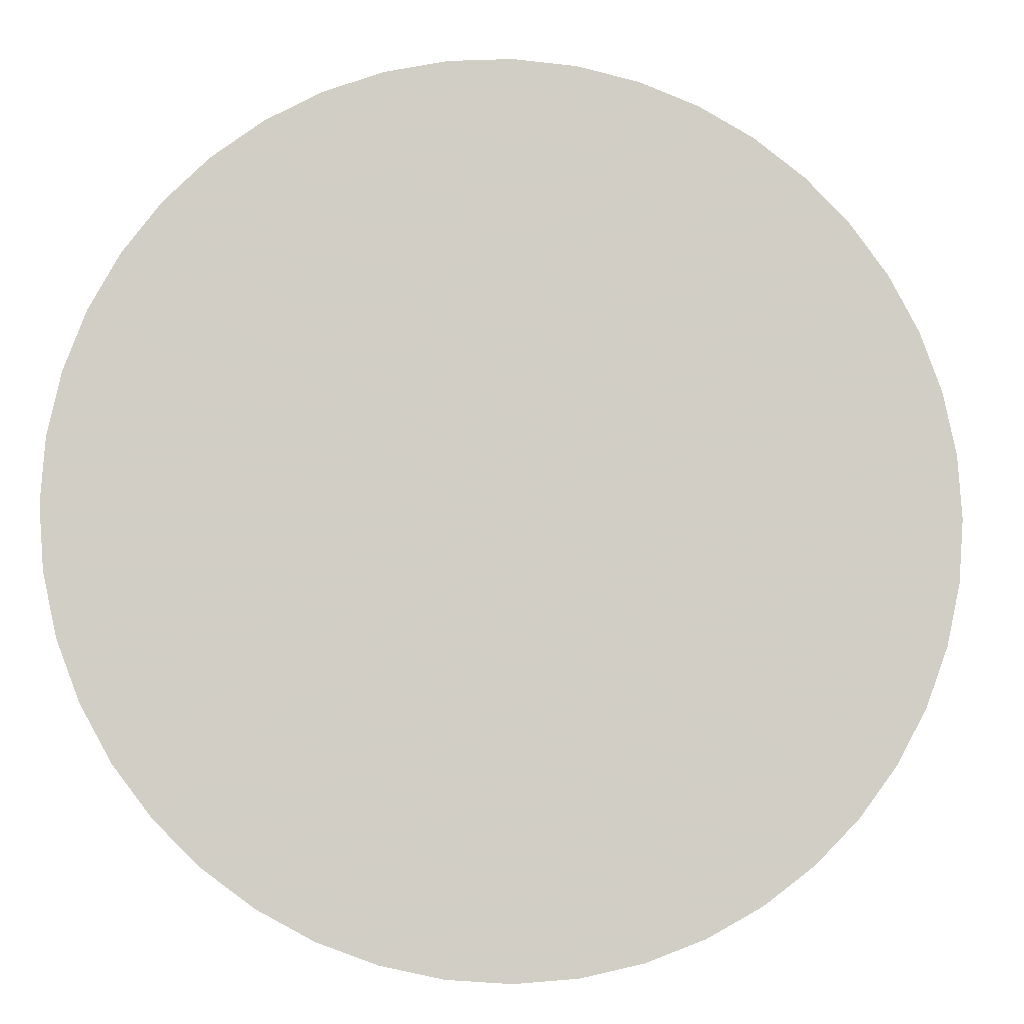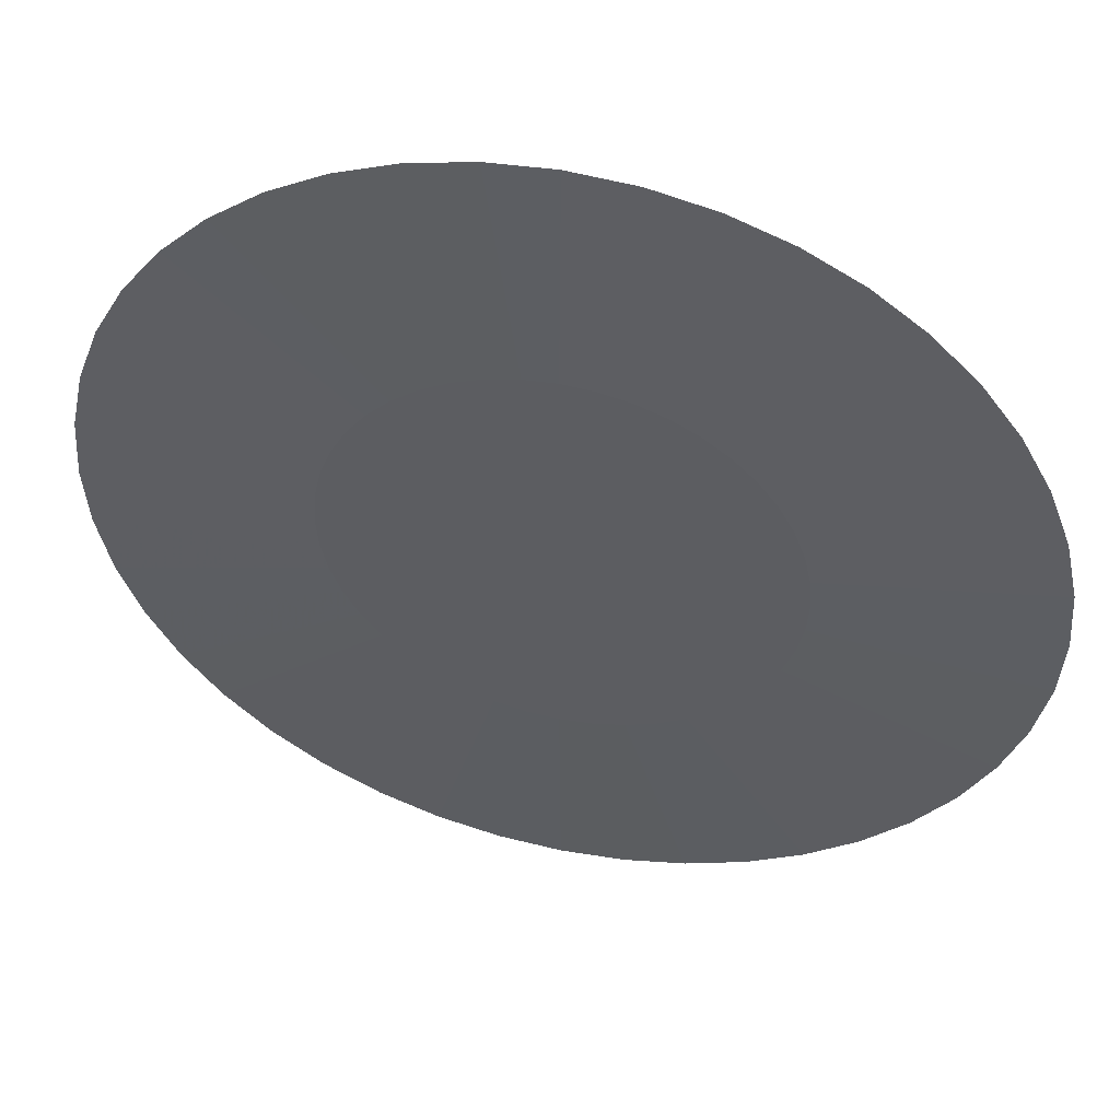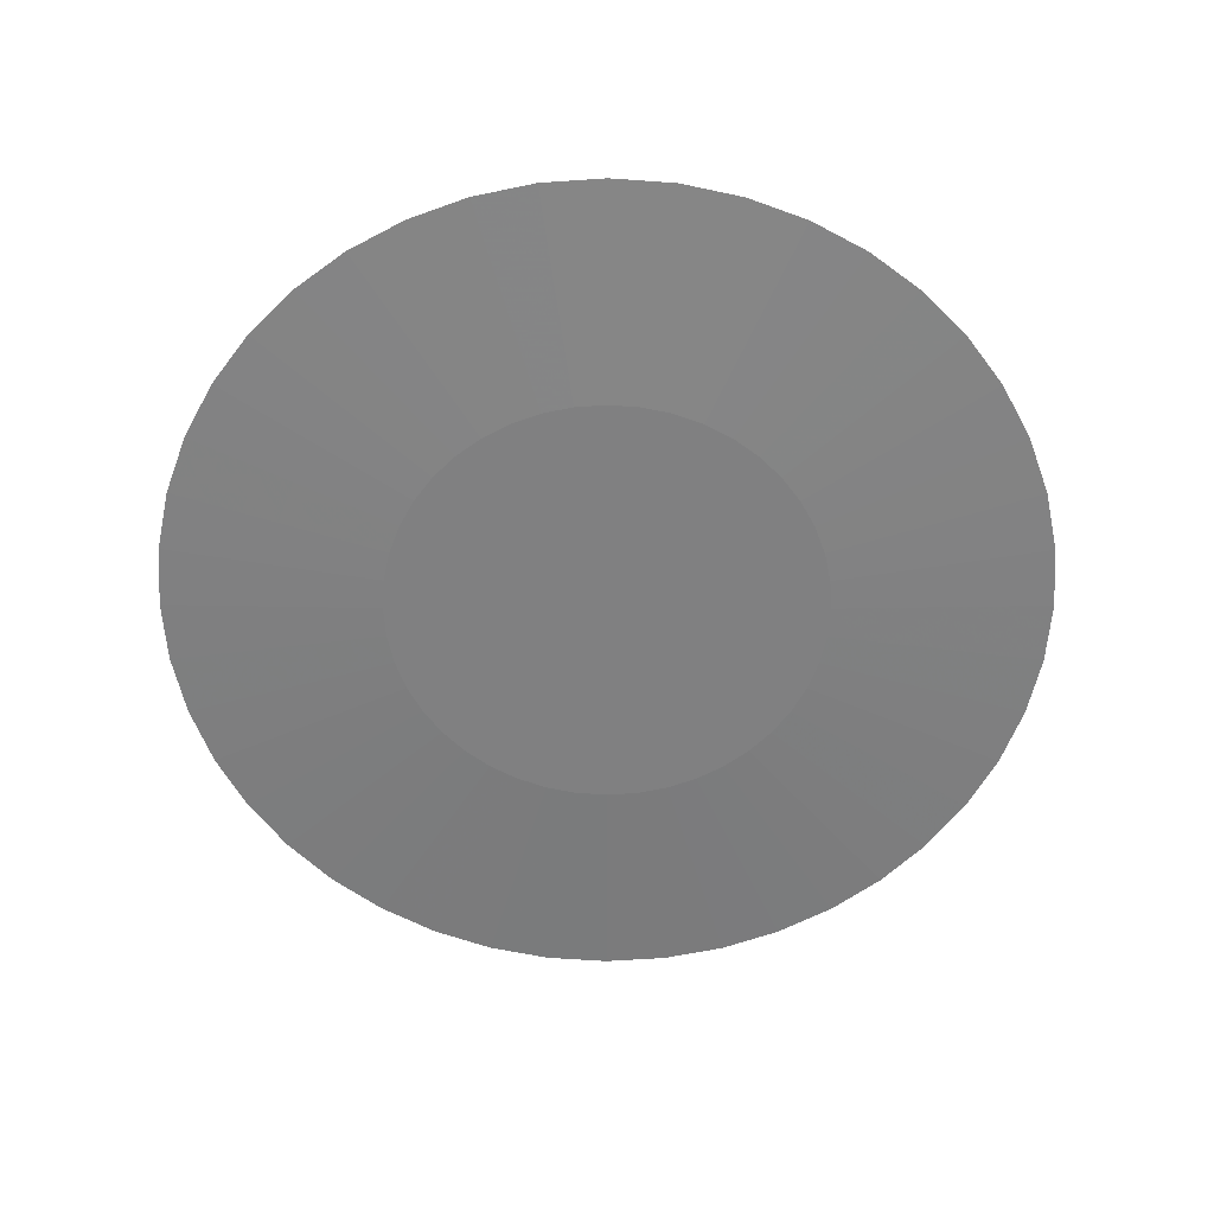
<metadata>
{"format":"obj","ext":"obj","renderer":"f3d","projection":"perspective","resolution":1024,"background":"white","views":[{"elev":-6.8,"azim":-7.8,"up":"+Y"},{"elev":49.0,"azim":-166.9,"up":"+Y"},{"elev":-60.2,"azim":-122.8,"up":"+Z"}]}
</metadata>
<code>
v 1.167e-17 -8.464e-18 0.007887
v 1.167e-17 -8.464e-18 -0.007887
v 1 -8.464e-18 0.007887
v 0.9898 0.1423 0.007887
v 0.9595 0.2817 0.007887
v 0.9096 0.4154 0.007887
v 0.8412 0.5406 0.007887
v 0.7557 0.6548 0.007887
v 0.6548 0.7557 0.007887
v 0.5406 0.8412 0.007887
v 0.4154 0.9096 0.007887
v 0.2817 0.9595 0.007887
v 0.1423 0.9898 0.007887
v 7.29e-17 1 0.007887
v -0.1423 0.9898 0.007887
v -0.2817 0.9595 0.007887
v -0.4154 0.9096 0.007887
v -0.5406 0.8412 0.007887
v -0.6548 0.7557 0.007887
v -0.7557 0.6548 0.007887
v -0.8412 0.5406 0.007887
v -0.9096 0.4154 0.007887
v -0.9595 0.2817 0.007887
v -0.9898 0.1423 0.007887
v -1 1.14e-16 0.007887
v -0.9898 -0.1423 0.007887
v -0.9595 -0.2817 0.007887
v -0.9096 -0.4154 0.007887
v -0.8412 -0.5406 0.007887
v -0.7557 -0.6548 0.007887
v -0.6548 -0.7557 0.007887
v -0.5406 -0.8412 0.007887
v -0.4154 -0.9096 0.007887
v -0.2817 -0.9595 0.007887
v -0.1423 -0.9898 0.007887
v -1.72e-16 -1 0.007887
v 0.1423 -0.9898 0.007887
v 0.2817 -0.9595 0.007887
v 0.4154 -0.9096 0.007887
v 0.5406 -0.8412 0.007887
v 0.6548 -0.7557 0.007887
v 0.7557 -0.6548 0.007887
v 0.8412 -0.5406 0.007887
v 0.9096 -0.4154 0.007887
v 0.9595 -0.2817 0.007887
v 0.9898 -0.1423 0.007887
v 0.9166 -8.464e-18 0.005258
v 0.9073 0.1305 0.005258
v 0.8795 0.2582 0.005258
v 0.8338 0.3808 0.005258
v 0.7711 0.4956 0.005258
v 0.6927 0.6003 0.005258
v 0.6003 0.6927 0.005258
v 0.4956 0.7711 0.005258
v 0.3808 0.8338 0.005258
v 0.2582 0.8795 0.005258
v 0.1305 0.9073 0.005258
v 6.78e-17 0.9166 0.005258
v -0.1305 0.9073 0.005258
v -0.2582 0.8795 0.005258
v -0.3808 0.8338 0.005258
v -0.4956 0.7711 0.005258
v -0.6003 0.6927 0.005258
v -0.6927 0.6003 0.005258
v -0.7711 0.4956 0.005258
v -0.8338 0.3808 0.005258
v -0.8795 0.2582 0.005258
v -0.9073 0.1305 0.005258
v -0.9166 1.038e-16 0.005258
v -0.9073 -0.1305 0.005258
v -0.8795 -0.2582 0.005258
v -0.8338 -0.3808 0.005258
v -0.7711 -0.4956 0.005258
v -0.6927 -0.6003 0.005258
v -0.6003 -0.6927 0.005258
v -0.4956 -0.7711 0.005258
v -0.3808 -0.8338 0.005258
v -0.2582 -0.8795 0.005258
v -0.1305 -0.9073 0.005258
v -1.567e-16 -0.9166 0.005258
v 0.1305 -0.9073 0.005258
v 0.2582 -0.8795 0.005258
v 0.3808 -0.8338 0.005258
v 0.4956 -0.7711 0.005258
v 0.6003 -0.6927 0.005258
v 0.6927 -0.6003 0.005258
v 0.7711 -0.4956 0.005258
v 0.8338 -0.3808 0.005258
v 0.8795 -0.2582 0.005258
v 0.9073 -0.1305 0.005258
v 0.8333 -8.464e-18 0.002629
v 0.8248 0.1186 0.002629
v 0.7996 0.2348 0.002629
v 0.758 0.3462 0.002629
v 0.701 0.4505 0.002629
v 0.6298 0.5457 0.002629
v 0.5457 0.6298 0.002629
v 0.4505 0.701 0.002629
v 0.3462 0.758 0.002629
v 0.2348 0.7996 0.002629
v 0.1186 0.8248 0.002629
v 6.269e-17 0.8333 0.002629
v -0.1186 0.8248 0.002629
v -0.2348 0.7996 0.002629
v -0.3462 0.758 0.002629
v -0.4505 0.701 0.002629
v -0.5457 0.6298 0.002629
v -0.6298 0.5457 0.002629
v -0.701 0.4505 0.002629
v -0.758 0.3462 0.002629
v -0.7996 0.2348 0.002629
v -0.8248 0.1186 0.002629
v -0.8333 9.359e-17 0.002629
v -0.8248 -0.1186 0.002629
v -0.7996 -0.2348 0.002629
v -0.758 -0.3462 0.002629
v -0.701 -0.4505 0.002629
v -0.6298 -0.5457 0.002629
v -0.5457 -0.6298 0.002629
v -0.4505 -0.701 0.002629
v -0.3462 -0.758 0.002629
v -0.2348 -0.7996 0.002629
v -0.1186 -0.8248 0.002629
v -1.414e-16 -0.8333 0.002629
v 0.1186 -0.8248 0.002629
v 0.2348 -0.7996 0.002629
v 0.3462 -0.758 0.002629
v 0.4505 -0.701 0.002629
v 0.5457 -0.6298 0.002629
v 0.6298 -0.5457 0.002629
v 0.701 -0.4505 0.002629
v 0.758 -0.3462 0.002629
v 0.7996 -0.2348 0.002629
v 0.8248 -0.1186 0.002629
v 0.75 -8.464e-18 6.511e-21
v 0.7423 0.1067 6.511e-21
v 0.7196 0.2113 6.511e-21
v 0.6822 0.3116 6.511e-21
v 0.6309 0.4055 6.511e-21
v 0.5668 0.4911 6.511e-21
v 0.4911 0.5668 6.511e-21
v 0.4055 0.6309 6.511e-21
v 0.3116 0.6822 6.511e-21
v 0.2113 0.7196 6.511e-21
v 0.1067 0.7423 6.511e-21
v 5.759e-17 0.75 6.511e-21
v -0.1067 0.7423 6.511e-21
v -0.2113 0.7196 6.511e-21
v -0.3116 0.6822 6.511e-21
v -0.4055 0.6309 6.511e-21
v -0.4911 0.5668 6.511e-21
v -0.5668 0.4911 6.511e-21
v -0.6309 0.4055 6.511e-21
v -0.6822 0.3116 6.511e-21
v -0.7196 0.2113 6.511e-21
v -0.7423 0.1067 6.511e-21
v -0.75 8.338e-17 6.511e-21
v -0.7423 -0.1067 6.511e-21
v -0.7196 -0.2113 6.511e-21
v -0.6822 -0.3116 6.511e-21
v -0.6309 -0.4055 6.511e-21
v -0.5668 -0.4911 6.511e-21
v -0.4911 -0.5668 6.511e-21
v -0.4055 -0.6309 6.511e-21
v -0.3116 -0.6822 6.511e-21
v -0.2113 -0.7196 6.511e-21
v -0.1067 -0.7423 6.511e-21
v -1.261e-16 -0.75 6.511e-21
v 0.1067 -0.7423 6.511e-21
v 0.2113 -0.7196 6.511e-21
v 0.3116 -0.6822 6.511e-21
v 0.4055 -0.6309 6.511e-21
v 0.4911 -0.5668 6.511e-21
v 0.5668 -0.4911 6.511e-21
v 0.6309 -0.4055 6.511e-21
v 0.6822 -0.3116 6.511e-21
v 0.7196 -0.2113 6.511e-21
v 0.7423 -0.1067 6.511e-21
v 0.6666 -8.464e-18 -0.002629
v 0.6599 0.09487 -0.002629
v 0.6396 0.1878 -0.002629
v 0.6064 0.2769 -0.002629
v 0.5608 0.3604 -0.002629
v 0.5038 0.4366 -0.002629
v 0.4366 0.5038 -0.002629
v 0.3604 0.5608 -0.002629
v 0.2769 0.6064 -0.002629
v 0.1878 0.6396 -0.002629
v 0.09487 0.6599 -0.002629
v 5.249e-17 0.6666 -0.002629
v -0.09487 0.6599 -0.002629
v -0.1878 0.6396 -0.002629
v -0.2769 0.6064 -0.002629
v -0.3604 0.5608 -0.002629
v -0.4366 0.5038 -0.002629
v -0.5038 0.4366 -0.002629
v -0.5608 0.3604 -0.002629
v -0.6064 0.2769 -0.002629
v -0.6396 0.1878 -0.002629
v -0.6599 0.09487 -0.002629
v -0.6666 7.318e-17 -0.002629
v -0.6599 -0.09487 -0.002629
v -0.6396 -0.1878 -0.002629
v -0.6064 -0.2769 -0.002629
v -0.5608 -0.3604 -0.002629
v -0.5038 -0.4366 -0.002629
v -0.4366 -0.5038 -0.002629
v -0.3604 -0.5608 -0.002629
v -0.2769 -0.6064 -0.002629
v -0.1878 -0.6396 -0.002629
v -0.09487 -0.6599 -0.002629
v -1.108e-16 -0.6666 -0.002629
v 0.09487 -0.6599 -0.002629
v 0.1878 -0.6396 -0.002629
v 0.2769 -0.6064 -0.002629
v 0.3604 -0.5608 -0.002629
v 0.4366 -0.5038 -0.002629
v 0.5038 -0.4366 -0.002629
v 0.5608 -0.3604 -0.002629
v 0.6064 -0.2769 -0.002629
v 0.6396 -0.1878 -0.002629
v 0.6599 -0.09487 -0.002629
v 0.5833 -8.464e-18 -0.005258
v 0.5774 0.08301 -0.005258
v 0.5597 0.1643 -0.005258
v 0.5306 0.2423 -0.005258
v 0.4907 0.3154 -0.005258
v 0.4408 0.382 -0.005258
v 0.382 0.4408 -0.005258
v 0.3154 0.4907 -0.005258
v 0.2423 0.5306 -0.005258
v 0.1643 0.5597 -0.005258
v 0.08301 0.5774 -0.005258
v 4.739e-17 0.5833 -0.005258
v -0.08301 0.5774 -0.005258
v -0.1643 0.5597 -0.005258
v -0.2423 0.5306 -0.005258
v -0.3154 0.4907 -0.005258
v -0.382 0.4408 -0.005258
v -0.4408 0.382 -0.005258
v -0.4907 0.3154 -0.005258
v -0.5306 0.2423 -0.005258
v -0.5597 0.1643 -0.005258
v -0.5774 0.08301 -0.005258
v -0.5833 6.297e-17 -0.005258
v -0.5774 -0.08301 -0.005258
v -0.5597 -0.1643 -0.005258
v -0.5306 -0.2423 -0.005258
v -0.4907 -0.3154 -0.005258
v -0.4408 -0.382 -0.005258
v -0.382 -0.4408 -0.005258
v -0.3154 -0.4907 -0.005258
v -0.2423 -0.5306 -0.005258
v -0.1643 -0.5597 -0.005258
v -0.08301 -0.5774 -0.005258
v -9.549e-17 -0.5833 -0.005258
v 0.08301 -0.5774 -0.005258
v 0.1643 -0.5597 -0.005258
v 0.2423 -0.5306 -0.005258
v 0.3154 -0.4907 -0.005258
v 0.382 -0.4408 -0.005258
v 0.4408 -0.382 -0.005258
v 0.4907 -0.3154 -0.005258
v 0.5306 -0.2423 -0.005258
v 0.5597 -0.1643 -0.005258
v 0.5774 -0.08301 -0.005258
v 0.5 -8.464e-18 -0.007887
v 0.4949 0.07116 -0.007887
v 0.4797 0.1409 -0.007887
v 0.4548 0.2077 -0.007887
v 0.4206 0.2703 -0.007887
v 0.3779 0.3274 -0.007887
v 0.3274 0.3779 -0.007887
v 0.2703 0.4206 -0.007887
v 0.2077 0.4548 -0.007887
v 0.1409 0.4797 -0.007887
v 0.07116 0.4949 -0.007887
v 4.228e-17 0.5 -0.007887
v -0.07116 0.4949 -0.007887
v -0.1409 0.4797 -0.007887
v -0.2077 0.4548 -0.007887
v -0.2703 0.4206 -0.007887
v -0.3274 0.3779 -0.007887
v -0.3779 0.3274 -0.007887
v -0.4206 0.2703 -0.007887
v -0.4548 0.2077 -0.007887
v -0.4797 0.1409 -0.007887
v -0.4949 0.07116 -0.007887
v -0.5 5.277e-17 -0.007887
v -0.4949 -0.07116 -0.007887
v -0.4797 -0.1409 -0.007887
v -0.4548 -0.2077 -0.007887
v -0.4206 -0.2703 -0.007887
v -0.3779 -0.3274 -0.007887
v -0.3274 -0.3779 -0.007887
v -0.2703 -0.4206 -0.007887
v -0.2077 -0.4548 -0.007887
v -0.1409 -0.4797 -0.007887
v -0.07116 -0.4949 -0.007887
v -8.018e-17 -0.5 -0.007887
v 0.07116 -0.4949 -0.007887
v 0.1409 -0.4797 -0.007887
v 0.2077 -0.4548 -0.007887
v 0.2703 -0.4206 -0.007887
v 0.3274 -0.3779 -0.007887
v 0.3779 -0.3274 -0.007887
v 0.4206 -0.2703 -0.007887
v 0.4548 -0.2077 -0.007887
v 0.4797 -0.1409 -0.007887
v 0.4949 -0.07116 -0.007887
f 1 3 4
f 2 268 267
f 1 4 5
f 2 269 268
f 1 5 6
f 2 270 269
f 1 6 7
f 2 271 270
f 1 7 8
f 2 272 271
f 1 8 9
f 2 273 272
f 1 9 10
f 2 274 273
f 1 10 11
f 2 275 274
f 1 11 12
f 2 276 275
f 1 12 13
f 2 277 276
f 1 13 14
f 2 278 277
f 1 14 15
f 2 279 278
f 1 15 16
f 2 280 279
f 1 16 17
f 2 281 280
f 1 17 18
f 2 282 281
f 1 18 19
f 2 283 282
f 1 19 20
f 2 284 283
f 1 20 21
f 2 285 284
f 1 21 22
f 2 286 285
f 1 22 23
f 2 287 286
f 1 23 24
f 2 288 287
f 1 24 25
f 2 289 288
f 1 25 26
f 2 290 289
f 1 26 27
f 2 291 290
f 1 27 28
f 2 292 291
f 1 28 29
f 2 293 292
f 1 29 30
f 2 294 293
f 1 30 31
f 2 295 294
f 1 31 32
f 2 296 295
f 1 32 33
f 2 297 296
f 1 33 34
f 2 298 297
f 1 34 35
f 2 299 298
f 1 35 36
f 2 300 299
f 1 36 37
f 2 301 300
f 1 37 38
f 2 302 301
f 1 38 39
f 2 303 302
f 1 39 40
f 2 304 303
f 1 40 41
f 2 305 304
f 1 41 42
f 2 306 305
f 1 42 43
f 2 307 306
f 1 43 44
f 2 308 307
f 1 44 45
f 2 309 308
f 1 45 46
f 2 310 309
f 1 46 3
f 2 267 310
f 47 4 3
f 47 48 4
f 48 5 4
f 48 49 5
f 49 6 5
f 49 50 6
f 50 7 6
f 50 51 7
f 51 8 7
f 51 52 8
f 52 9 8
f 52 53 9
f 53 10 9
f 53 54 10
f 54 11 10
f 54 55 11
f 55 12 11
f 55 56 12
f 56 13 12
f 56 57 13
f 57 14 13
f 57 58 14
f 58 15 14
f 58 59 15
f 59 16 15
f 59 60 16
f 60 17 16
f 60 61 17
f 61 18 17
f 61 62 18
f 62 19 18
f 62 63 19
f 63 20 19
f 63 64 20
f 64 21 20
f 64 65 21
f 65 22 21
f 65 66 22
f 66 23 22
f 66 67 23
f 67 24 23
f 67 68 24
f 68 25 24
f 68 69 25
f 69 26 25
f 69 70 26
f 70 27 26
f 70 71 27
f 71 28 27
f 71 72 28
f 72 29 28
f 72 73 29
f 73 30 29
f 73 74 30
f 74 31 30
f 74 75 31
f 75 32 31
f 75 76 32
f 76 33 32
f 76 77 33
f 77 34 33
f 77 78 34
f 78 35 34
f 78 79 35
f 79 36 35
f 79 80 36
f 80 37 36
f 80 81 37
f 81 38 37
f 81 82 38
f 82 39 38
f 82 83 39
f 83 40 39
f 83 84 40
f 84 41 40
f 84 85 41
f 85 42 41
f 85 86 42
f 86 43 42
f 86 87 43
f 87 44 43
f 87 88 44
f 88 45 44
f 88 89 45
f 89 46 45
f 89 90 46
f 90 3 46
f 90 47 3
f 91 48 47
f 91 92 48
f 92 49 48
f 92 93 49
f 93 50 49
f 93 94 50
f 94 51 50
f 94 95 51
f 95 52 51
f 95 96 52
f 96 53 52
f 96 97 53
f 97 54 53
f 97 98 54
f 98 55 54
f 98 99 55
f 99 56 55
f 99 100 56
f 100 57 56
f 100 101 57
f 101 58 57
f 101 102 58
f 102 59 58
f 102 103 59
f 103 60 59
f 103 104 60
f 104 61 60
f 104 105 61
f 105 62 61
f 105 106 62
f 106 63 62
f 106 107 63
f 107 64 63
f 107 108 64
f 108 65 64
f 108 109 65
f 109 66 65
f 109 110 66
f 110 67 66
f 110 111 67
f 111 68 67
f 111 112 68
f 112 69 68
f 112 113 69
f 113 70 69
f 113 114 70
f 114 71 70
f 114 115 71
f 115 72 71
f 115 116 72
f 116 73 72
f 116 117 73
f 117 74 73
f 117 118 74
f 118 75 74
f 118 119 75
f 119 76 75
f 119 120 76
f 120 77 76
f 120 121 77
f 121 78 77
f 121 122 78
f 122 79 78
f 122 123 79
f 123 80 79
f 123 124 80
f 124 81 80
f 124 125 81
f 125 82 81
f 125 126 82
f 126 83 82
f 126 127 83
f 127 84 83
f 127 128 84
f 128 85 84
f 128 129 85
f 129 86 85
f 129 130 86
f 130 87 86
f 130 131 87
f 131 88 87
f 131 132 88
f 132 89 88
f 132 133 89
f 133 90 89
f 133 134 90
f 134 47 90
f 134 91 47
f 135 92 91
f 135 136 92
f 136 93 92
f 136 137 93
f 137 94 93
f 137 138 94
f 138 95 94
f 138 139 95
f 139 96 95
f 139 140 96
f 140 97 96
f 140 141 97
f 141 98 97
f 141 142 98
f 142 99 98
f 142 143 99
f 143 100 99
f 143 144 100
f 144 101 100
f 144 145 101
f 145 102 101
f 145 146 102
f 146 103 102
f 146 147 103
f 147 104 103
f 147 148 104
f 148 105 104
f 148 149 105
f 149 106 105
f 149 150 106
f 150 107 106
f 150 151 107
f 151 108 107
f 151 152 108
f 152 109 108
f 152 153 109
f 153 110 109
f 153 154 110
f 154 111 110
f 154 155 111
f 155 112 111
f 155 156 112
f 156 113 112
f 156 157 113
f 157 114 113
f 157 158 114
f 158 115 114
f 158 159 115
f 159 116 115
f 159 160 116
f 160 117 116
f 160 161 117
f 161 118 117
f 161 162 118
f 162 119 118
f 162 163 119
f 163 120 119
f 163 164 120
f 164 121 120
f 164 165 121
f 165 122 121
f 165 166 122
f 166 123 122
f 166 167 123
f 167 124 123
f 167 168 124
f 168 125 124
f 168 169 125
f 169 126 125
f 169 170 126
f 170 127 126
f 170 171 127
f 171 128 127
f 171 172 128
f 172 129 128
f 172 173 129
f 173 130 129
f 173 174 130
f 174 131 130
f 174 175 131
f 175 132 131
f 175 176 132
f 176 133 132
f 176 177 133
f 177 134 133
f 177 178 134
f 178 91 134
f 178 135 91
f 179 136 135
f 179 180 136
f 180 137 136
f 180 181 137
f 181 138 137
f 181 182 138
f 182 139 138
f 182 183 139
f 183 140 139
f 183 184 140
f 184 141 140
f 184 185 141
f 185 142 141
f 185 186 142
f 186 143 142
f 186 187 143
f 187 144 143
f 187 188 144
f 188 145 144
f 188 189 145
f 189 146 145
f 189 190 146
f 190 147 146
f 190 191 147
f 191 148 147
f 191 192 148
f 192 149 148
f 192 193 149
f 193 150 149
f 193 194 150
f 194 151 150
f 194 195 151
f 195 152 151
f 195 196 152
f 196 153 152
f 196 197 153
f 197 154 153
f 197 198 154
f 198 155 154
f 198 199 155
f 199 156 155
f 199 200 156
f 200 157 156
f 200 201 157
f 201 158 157
f 201 202 158
f 202 159 158
f 202 203 159
f 203 160 159
f 203 204 160
f 204 161 160
f 204 205 161
f 205 162 161
f 205 206 162
f 206 163 162
f 206 207 163
f 207 164 163
f 207 208 164
f 208 165 164
f 208 209 165
f 209 166 165
f 209 210 166
f 210 167 166
f 210 211 167
f 211 168 167
f 211 212 168
f 212 169 168
f 212 213 169
f 213 170 169
f 213 214 170
f 214 171 170
f 214 215 171
f 215 172 171
f 215 216 172
f 216 173 172
f 216 217 173
f 217 174 173
f 217 218 174
f 218 175 174
f 218 219 175
f 219 176 175
f 219 220 176
f 220 177 176
f 220 221 177
f 221 178 177
f 221 222 178
f 222 135 178
f 222 179 135
f 223 180 179
f 223 224 180
f 224 181 180
f 224 225 181
f 225 182 181
f 225 226 182
f 226 183 182
f 226 227 183
f 227 184 183
f 227 228 184
f 228 185 184
f 228 229 185
f 229 186 185
f 229 230 186
f 230 187 186
f 230 231 187
f 231 188 187
f 231 232 188
f 232 189 188
f 232 233 189
f 233 190 189
f 233 234 190
f 234 191 190
f 234 235 191
f 235 192 191
f 235 236 192
f 236 193 192
f 236 237 193
f 237 194 193
f 237 238 194
f 238 195 194
f 238 239 195
f 239 196 195
f 239 240 196
f 240 197 196
f 240 241 197
f 241 198 197
f 241 242 198
f 242 199 198
f 242 243 199
f 243 200 199
f 243 244 200
f 244 201 200
f 244 245 201
f 245 202 201
f 245 246 202
f 246 203 202
f 246 247 203
f 247 204 203
f 247 248 204
f 248 205 204
f 248 249 205
f 249 206 205
f 249 250 206
f 250 207 206
f 250 251 207
f 251 208 207
f 251 252 208
f 252 209 208
f 252 253 209
f 253 210 209
f 253 254 210
f 254 211 210
f 254 255 211
f 255 212 211
f 255 256 212
f 256 213 212
f 256 257 213
f 257 214 213
f 257 258 214
f 258 215 214
f 258 259 215
f 259 216 215
f 259 260 216
f 260 217 216
f 260 261 217
f 261 218 217
f 261 262 218
f 262 219 218
f 262 263 219
f 263 220 219
f 263 264 220
f 264 221 220
f 264 265 221
f 265 222 221
f 265 266 222
f 266 179 222
f 266 223 179
f 267 224 223
f 267 268 224
f 268 225 224
f 268 269 225
f 269 226 225
f 269 270 226
f 270 227 226
f 270 271 227
f 271 228 227
f 271 272 228
f 272 229 228
f 272 273 229
f 273 230 229
f 273 274 230
f 274 231 230
f 274 275 231
f 275 232 231
f 275 276 232
f 276 233 232
f 276 277 233
f 277 234 233
f 277 278 234
f 278 235 234
f 278 279 235
f 279 236 235
f 279 280 236
f 280 237 236
f 280 281 237
f 281 238 237
f 281 282 238
f 282 239 238
f 282 283 239
f 283 240 239
f 283 284 240
f 284 241 240
f 284 285 241
f 285 242 241
f 285 286 242
f 286 243 242
f 286 287 243
f 287 244 243
f 287 288 244
f 288 245 244
f 288 289 245
f 289 246 245
f 289 290 246
f 290 247 246
f 290 291 247
f 291 248 247
f 291 292 248
f 292 249 248
f 292 293 249
f 293 250 249
f 293 294 250
f 294 251 250
f 294 295 251
f 295 252 251
f 295 296 252
f 296 253 252
f 296 297 253
f 297 254 253
f 297 298 254
f 298 255 254
f 298 299 255
f 299 256 255
f 299 300 256
f 300 257 256
f 300 301 257
f 301 258 257
f 301 302 258
f 302 259 258
f 302 303 259
f 303 260 259
f 303 304 260
f 304 261 260
f 304 305 261
f 305 262 261
f 305 306 262
f 306 263 262
f 306 307 263
f 307 264 263
f 307 308 264
f 308 265 264
f 308 309 265
f 309 266 265
f 309 310 266
f 310 223 266
f 310 267 223

</code>
